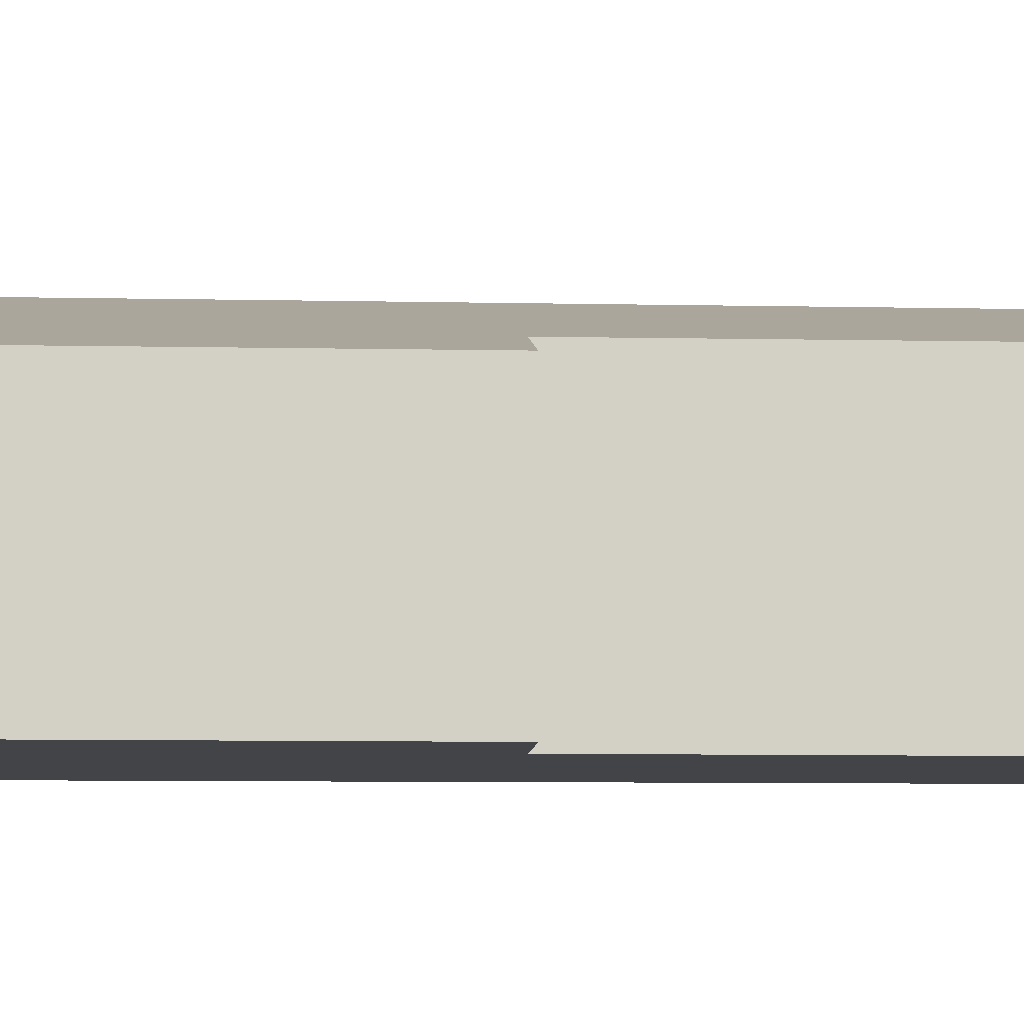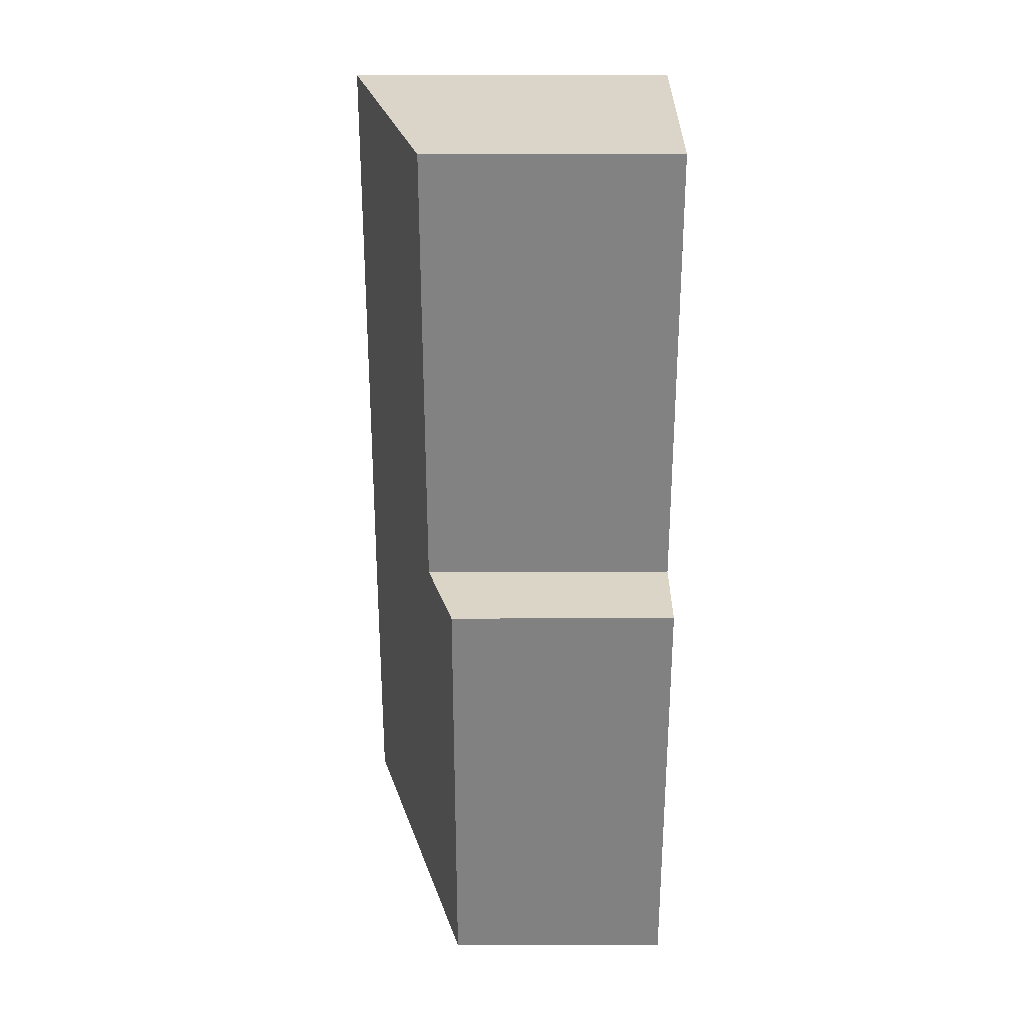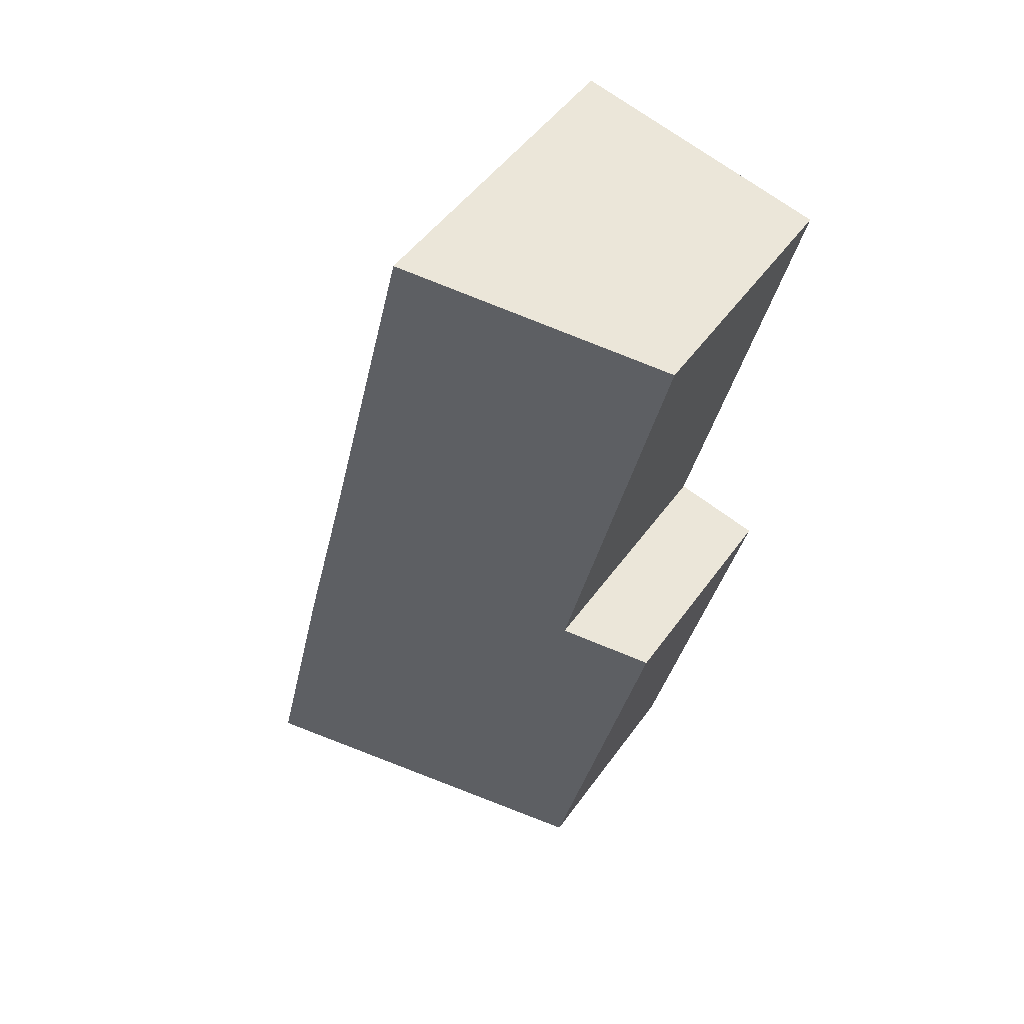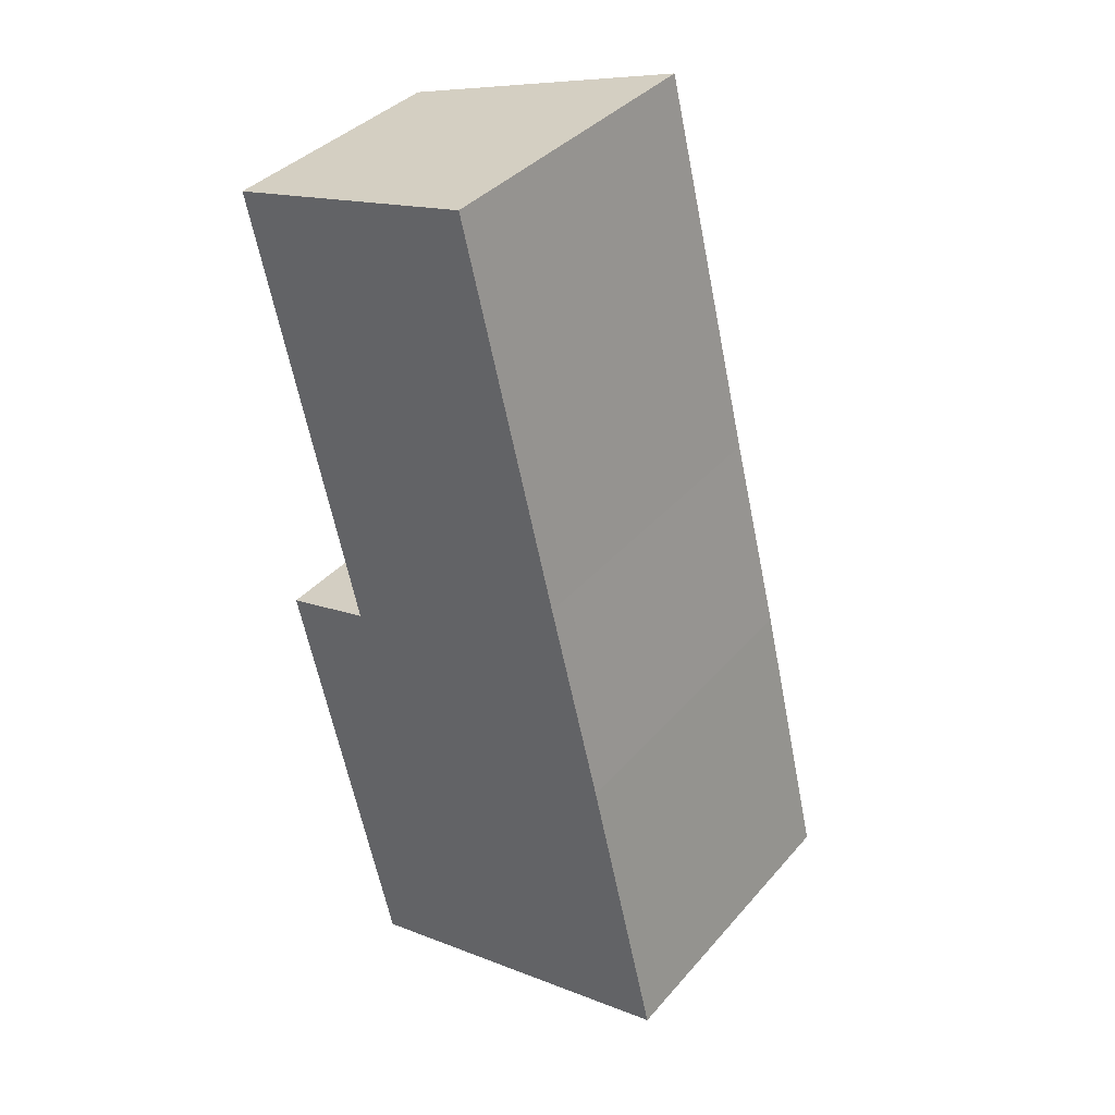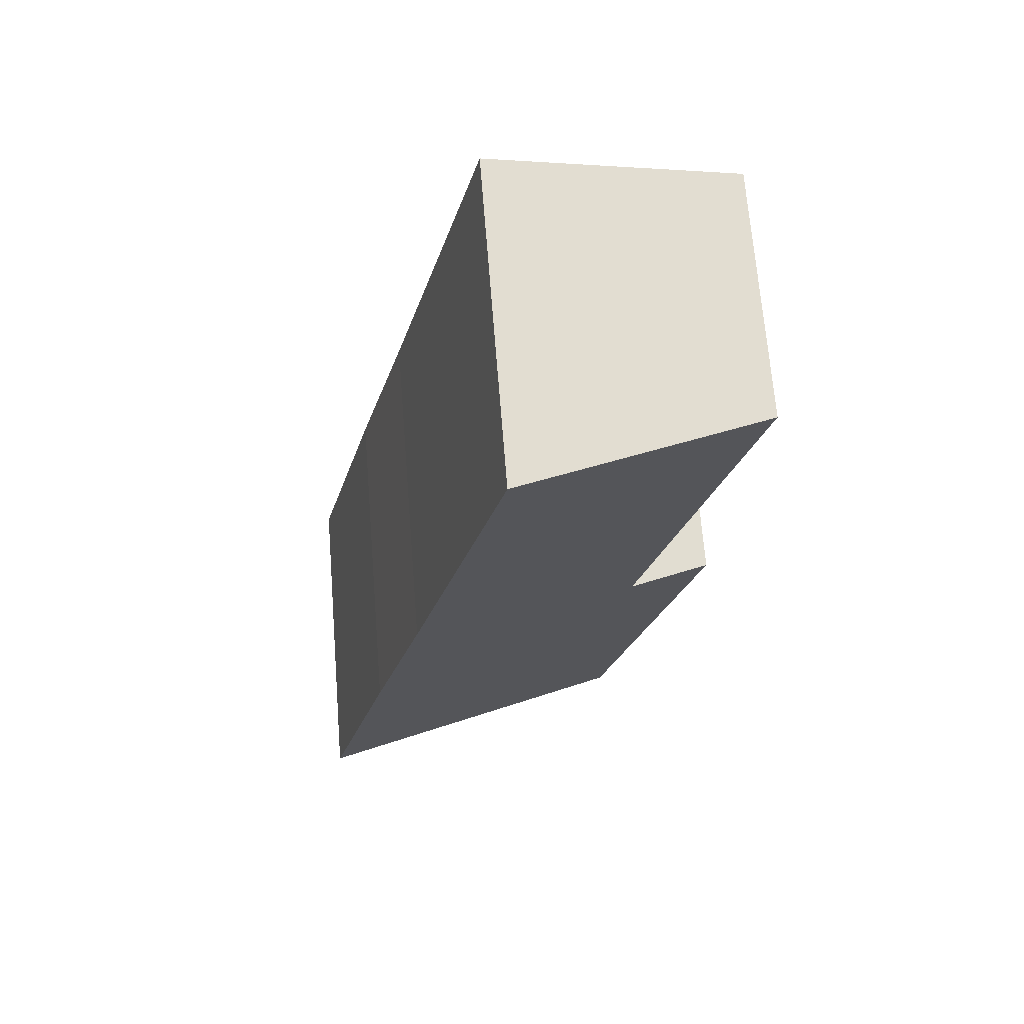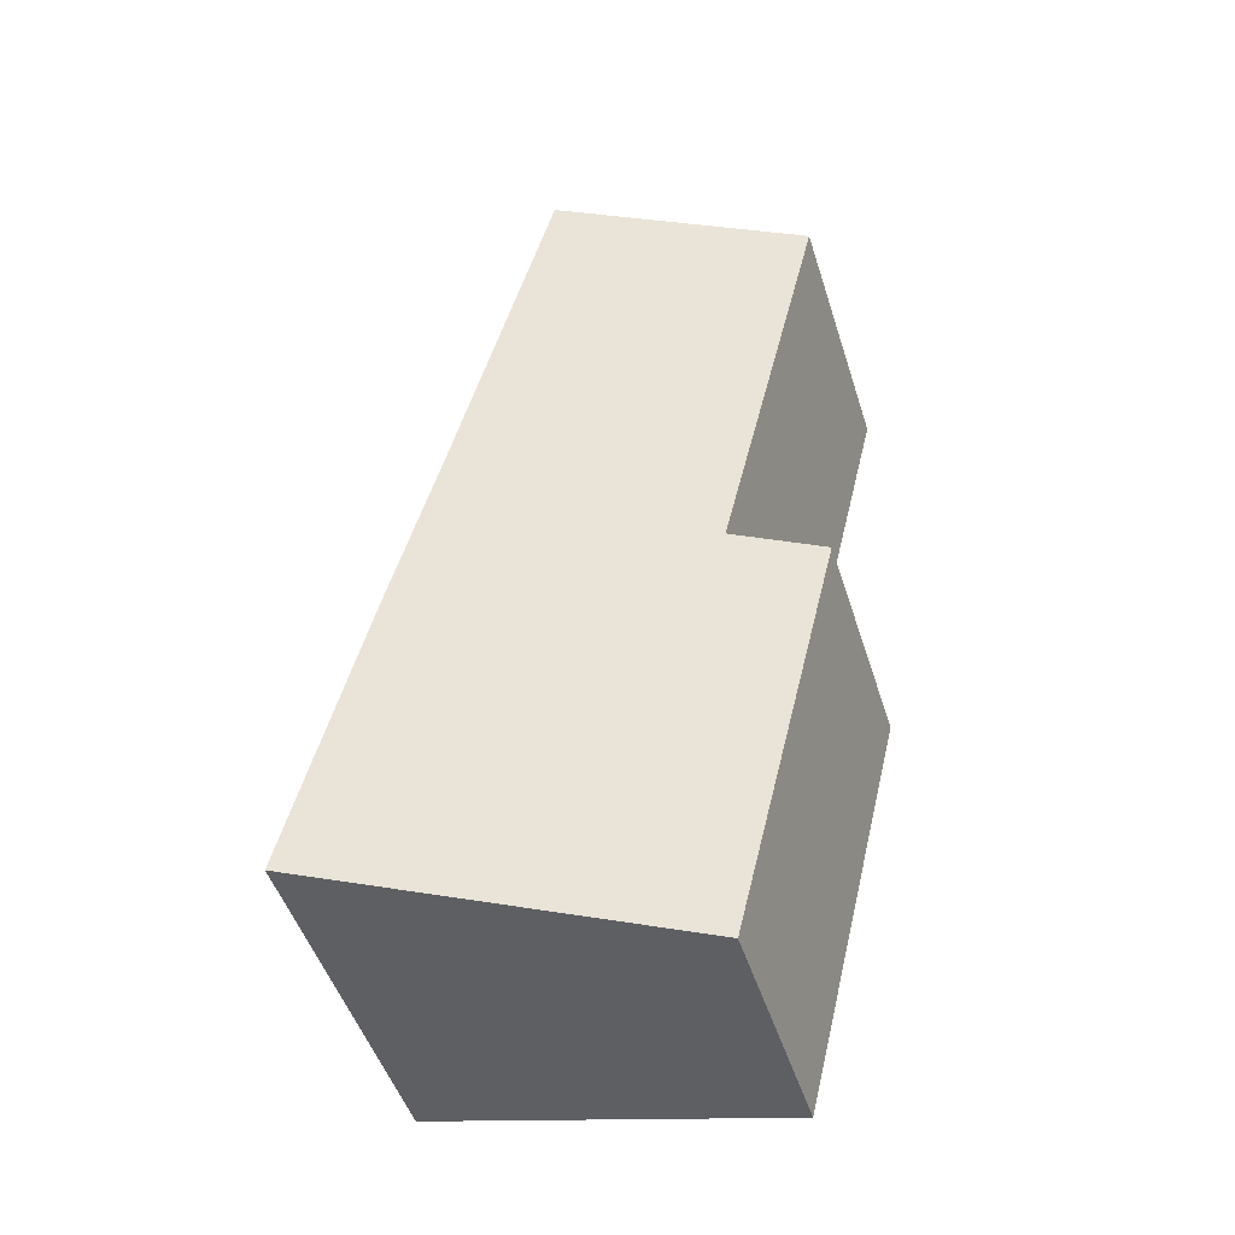
<metadata>
{"format":"obj","ext":"obj","renderer":"f3d","projection":"perspective","resolution":1024,"background":"white","views":[{"elev":-8.3,"azim":-107.1,"up":"+Y"},{"elev":16.0,"azim":-90.1,"up":"+Z"},{"elev":48.8,"azim":-146.1,"up":"+Z"},{"elev":37.7,"azim":35.7,"up":"+Z"},{"elev":68.7,"azim":175.5,"up":"+Z"},{"elev":-49.5,"azim":-162.5,"up":"+Z"}]}
</metadata>
<code>
v  5.756 7.554 1.36
v  2.429 5.812 -10.27
v  0 5.842 3.577e-16
v  7.945 7.555 -7.495
v  2.761 5.191 -20.56
v  0.394 5.206 -10.77
v  9.14 7.563 -12.21
v  10.74 7.554 -18.82
v  10.74 1.153e-15 -18.82
v  2.761 1.259e-15 -20.56
v  0.394 6.592e-16 -10.77
v  0 0 0
v  2.429 6.29e-16 -10.27
v  5.756 -8.328e-17 1.36
v  7.945 4.589e-16 -7.495
v  9.14 7.477e-16 -12.21
g defaultobject
f 1 2 3
f 2 1 4
f 2 5 6
f 5 2 4
f 5 4 7
f 5 7 8
f 9 5 8
f 5 9 10
f 5 11 6
f 11 5 10
f 2 12 3
f 12 2 13
f 6 13 2
f 13 6 11
f 3 14 1
f 14 3 12
f 14 4 1
f 4 14 15
f 4 15 7
f 7 15 16
f 7 16 8
f 8 16 9
f 10 13 11
f 13 10 15
f 15 10 16
f 16 10 9
f 13 14 12
f 14 13 15

</code>
